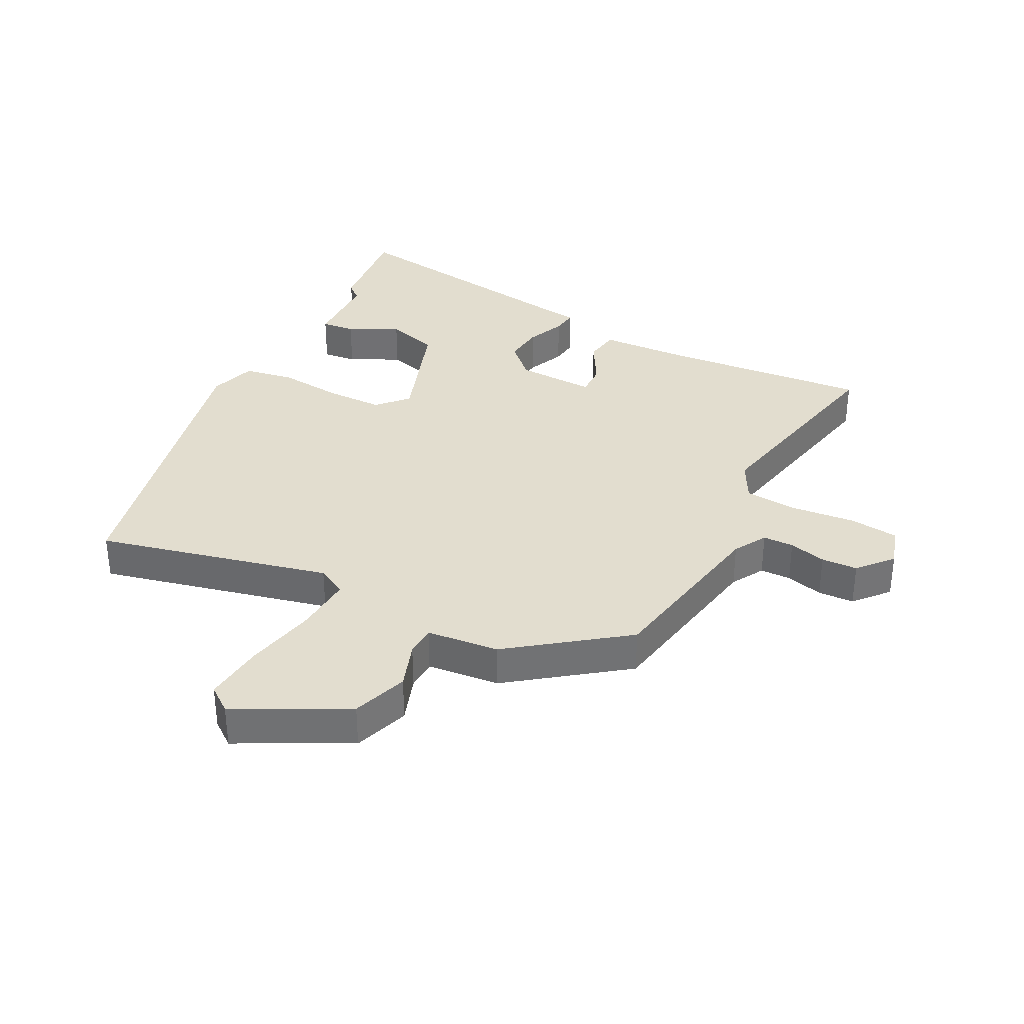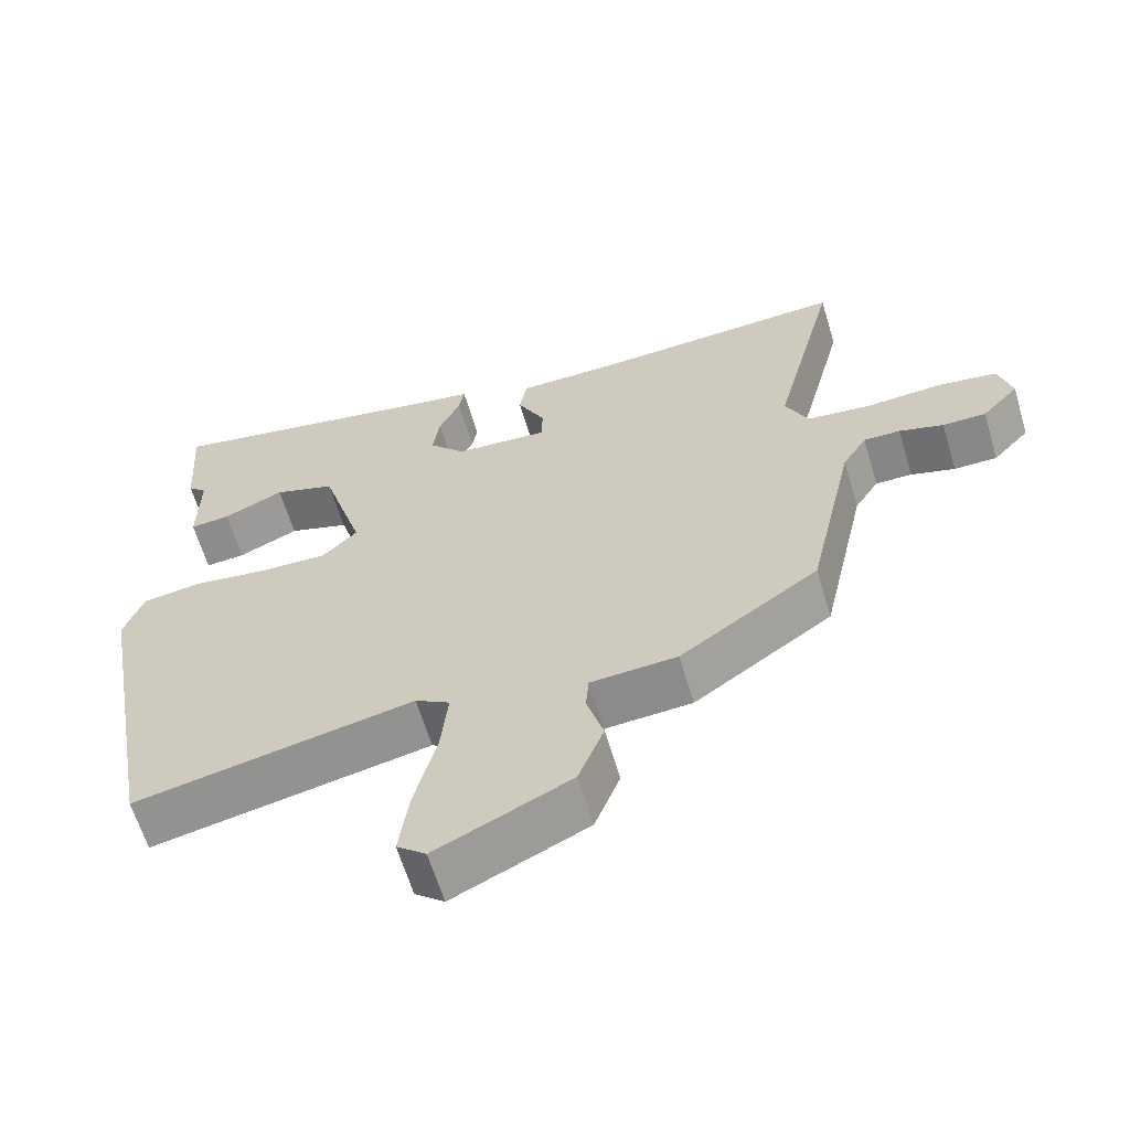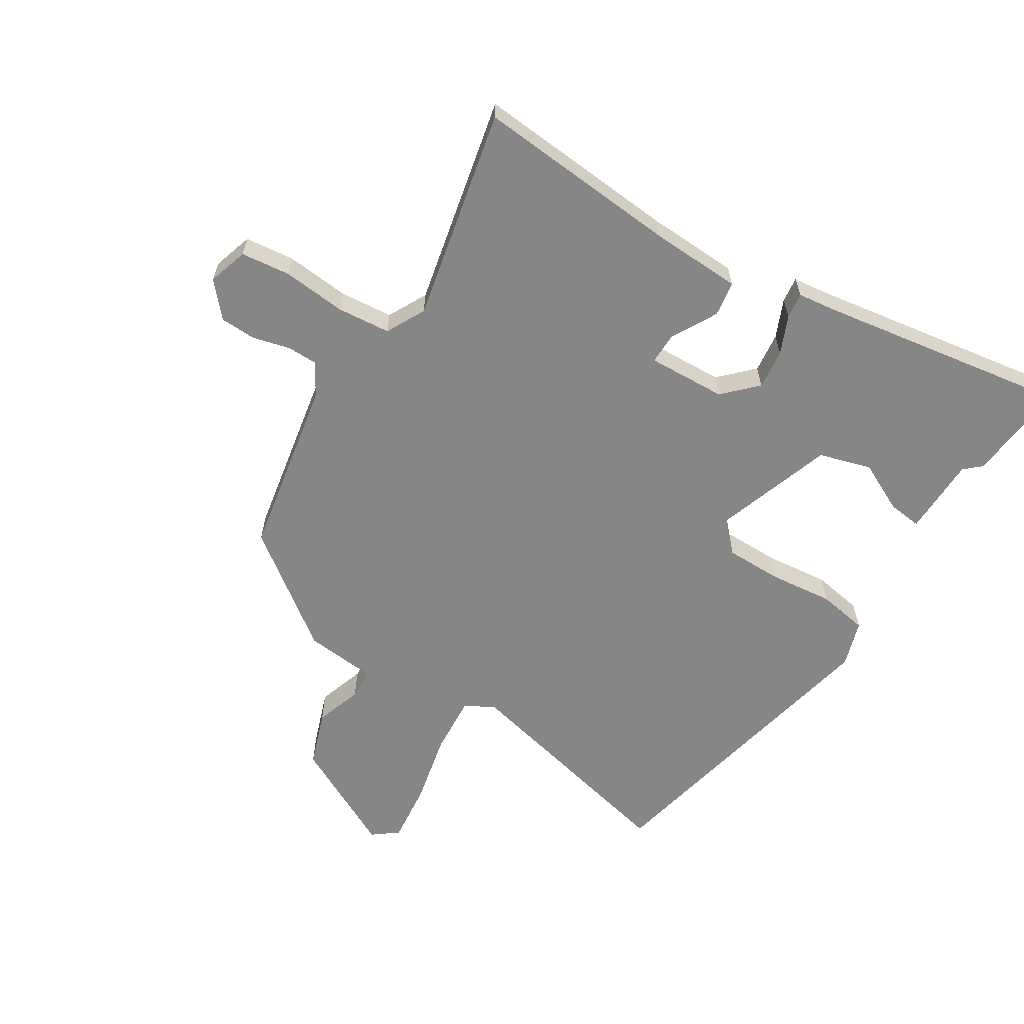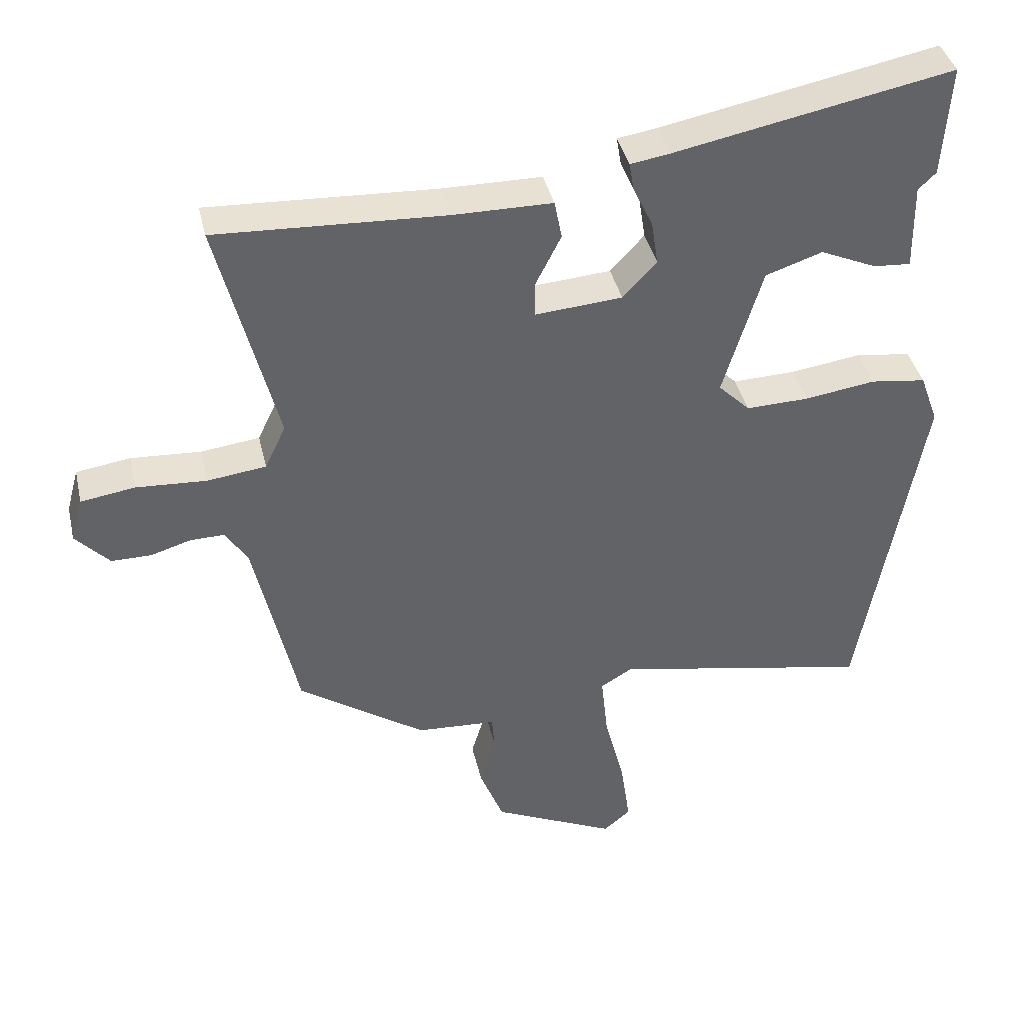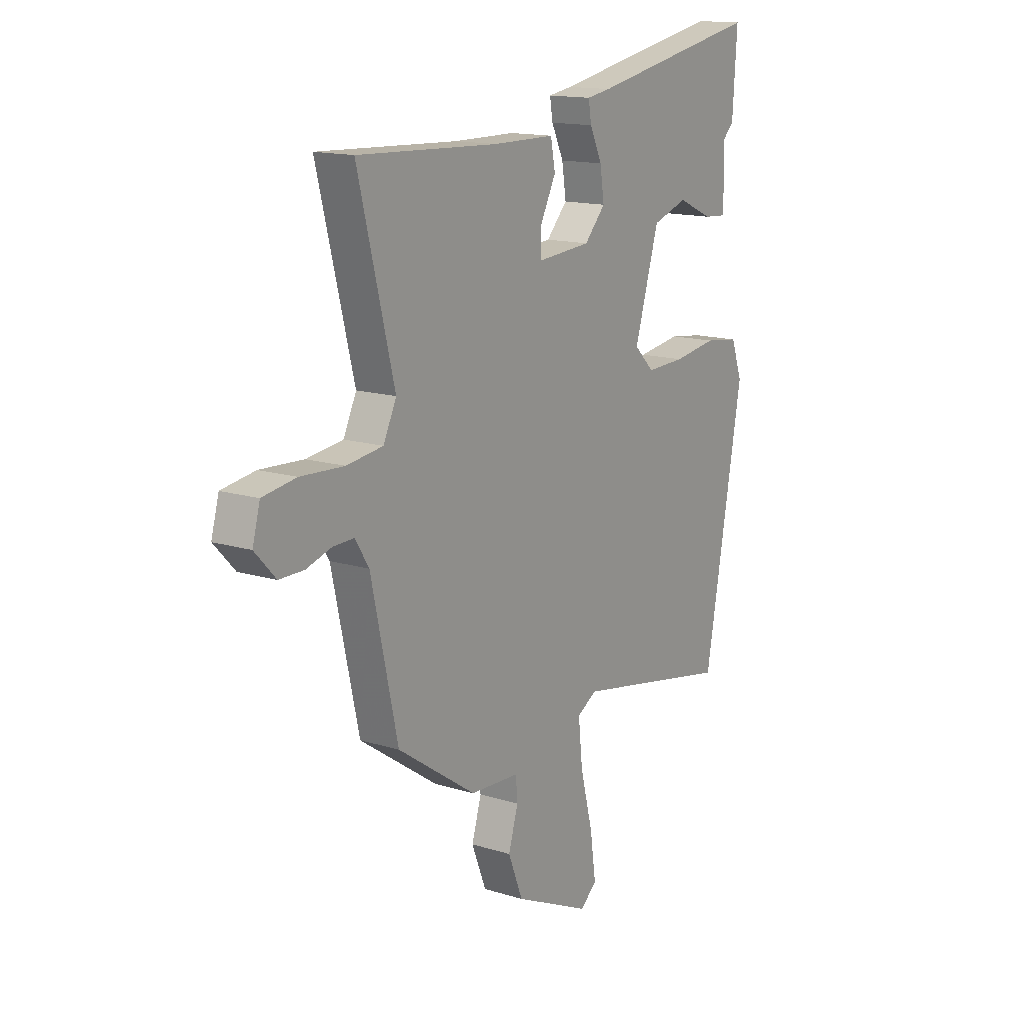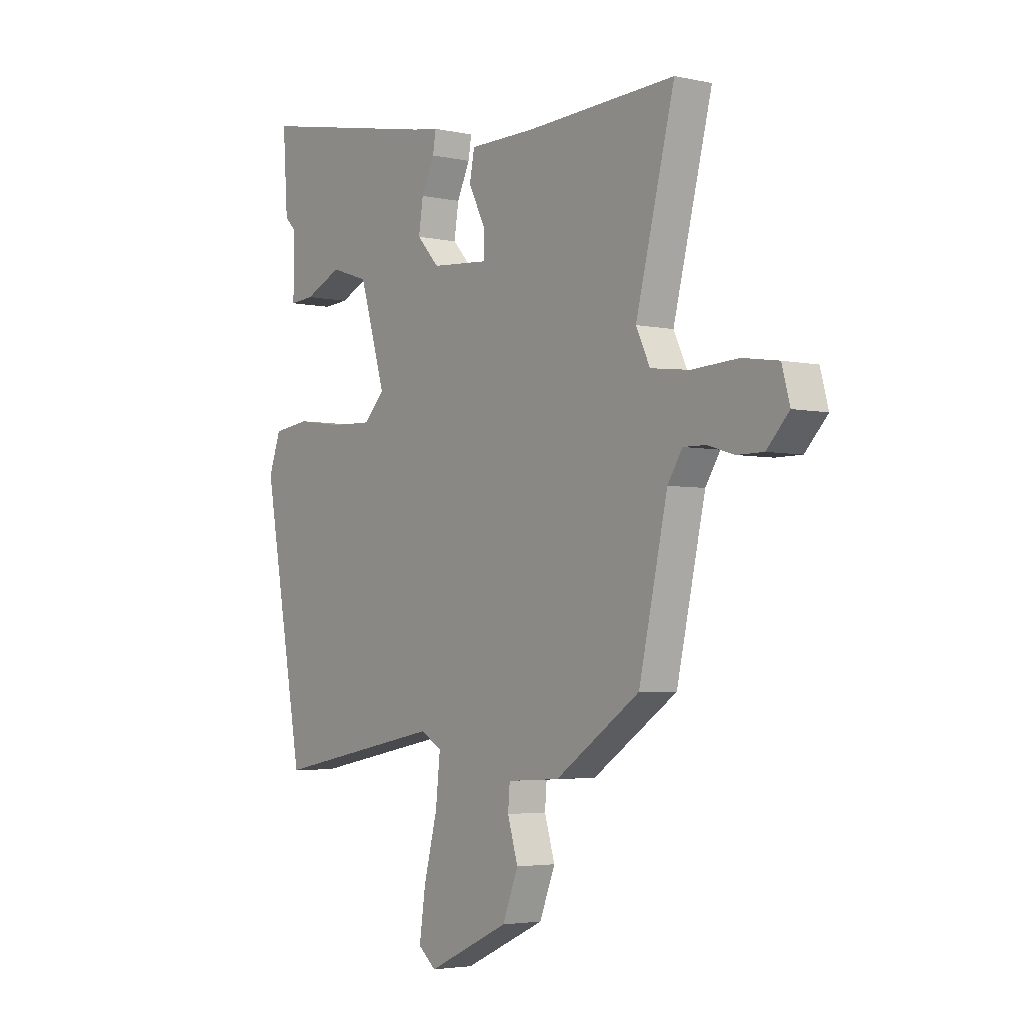
<metadata>
{"format":"obj","ext":"obj","renderer":"f3d","projection":"perspective","resolution":1024,"background":"white","views":[{"elev":34.9,"azim":-155.2,"up":"+Y"},{"elev":-62.7,"azim":-163.3,"up":"+Z"},{"elev":-62.0,"azim":-34.0,"up":"+Y"},{"elev":39.6,"azim":-12.8,"up":"+Z"},{"elev":14.8,"azim":-56.4,"up":"+Z"},{"elev":-3.7,"azim":-126.5,"up":"+Z"}]}
</metadata>
<code>
v 0.453 0.07 -0.525
v 0.071 0.07 -0.451
v 0.024 0.07 -0.479
v 0.034 0.07 -0.574
v 0.064 0.07 -0.691
v 0.078 0.07 -0.789
v 0.038 0.07 -0.822
v -0.145 0.07 -0.737
v -0.18 0.07 -0.648
v -0.157 0.07 -0.571
v -0.161 0.07 -0.521
v -0.279 0.07 -0.514
v -0.468 0.07 -0.385
v -0.532 0.07 -0.097
v -0.565 0.07 -0.045
v -0.615 0.07 -0.046
v -0.675 0.07 -0.064
v -0.734 0.07 -0.064
v -0.784 0.07 -0.011
v -0.766 0.07 0.055
v -0.686 0.07 0.067
v -0.582 0.07 0.061
v -0.495 0.07 0.072
v -0.464 0.07 0.137
v -0.551 0.07 0.48
v -0.214 0.07 0.464
v -0.067 0.07 0.463
v -0.056 0.07 0.406
v -0.094 0.07 0.331
v -0.093 0.07 0.279
v 0.035 0.07 0.289
v 0.085 0.07 0.343
v 0.075 0.07 0.408
v 0.046 0.07 0.469
v 0.039 0.07 0.511
v 0.096 0.07 0.52
v 0.507 0.07 0.6
v 0.496 0.07 0.435
v 0.47 0.07 0.41
v 0.472 0.07 0.282
v 0.417 0.07 0.286
v 0.334 0.07 0.323
v 0.25 0.07 0.295
v 0.192 0.07 0.102
v 0.239 0.07 0.055
v 0.332 0.07 0.058
v 0.436 0.07 0.073
v 0.518 0.07 0.062
v 0.545 0.07 -0.013
v 0.453 0 -0.525
v 0.071 0 -0.451
v 0.024 0 -0.479
v 0.034 0 -0.574
v 0.064 0 -0.691
v 0.078 0 -0.789
v 0.038 0 -0.822
v -0.145 0 -0.737
v -0.18 0 -0.648
v -0.157 0 -0.571
v -0.161 0 -0.521
v -0.279 0 -0.514
v -0.468 0 -0.385
v -0.532 0 -0.097
v -0.565 0 -0.045
v -0.615 0 -0.046
v -0.675 0 -0.064
v -0.734 0 -0.064
v -0.784 0 -0.011
v -0.766 0 0.055
v -0.686 0 0.067
v -0.582 0 0.061
v -0.495 0 0.072
v -0.464 0 0.137
v -0.551 0 0.48
v -0.214 0 0.464
v -0.067 0 0.463
v -0.056 0 0.406
v -0.094 0 0.331
v -0.093 0 0.279
v 0.035 0 0.289
v 0.085 0 0.343
v 0.075 0 0.408
v 0.046 0 0.469
v 0.039 0 0.511
v 0.096 0 0.52
v 0.507 0 0.6
v 0.496 0 0.435
v 0.47 0 0.41
v 0.472 0 0.282
v 0.417 0 0.286
v 0.334 0 0.323
v 0.25 0 0.295
v 0.192 0 0.102
v 0.239 0 0.055
v 0.332 0 0.058
v 0.436 0 0.073
v 0.518 0 0.062
v 0.545 0 -0.013
f 49 1 2
f 48 49 2
f 47 48 2
f 46 47 2
f 45 46 2 3
f 44 45 3
f 39 40 41 42
f 39 42 43
f 38 39 43
f 37 38 43
f 36 37 43
f 35 36 43
f 34 35 43
f 33 34 43
f 32 33 43 44
f 26 27 28 29
f 26 29 30
f 25 26 30
f 24 25 30
f 23 24 30 31
f 20 21 22
f 19 20 22
f 18 19 22
f 17 18 22
f 16 17 22
f 15 16 22 23
f 14 15 23 31
f 13 14 31
f 12 13 31
f 11 12 31
f 8 9 10
f 7 8 10
f 6 7 10
f 5 6 10
f 4 5 10
f 3 4 10 11
f 31 32 44
f 11 31 44
f 3 11 44
f 51 50 98
f 51 98 97
f 51 97 96
f 51 96 95
f 52 51 95 94
f 52 94 93
f 91 90 89 88
f 92 91 88
f 92 88 87
f 92 87 86
f 92 86 85
f 92 85 84
f 92 84 83
f 92 83 82
f 93 92 82 81
f 78 77 76 75
f 79 78 75
f 79 75 74
f 79 74 73
f 80 79 73 72
f 71 70 69
f 71 69 68
f 71 68 67
f 71 67 66
f 71 66 65
f 72 71 65 64
f 80 72 64 63
f 80 63 62
f 80 62 61
f 80 61 60
f 59 58 57
f 59 57 56
f 59 56 55
f 59 55 54
f 59 54 53
f 60 59 53 52
f 93 81 80
f 93 80 60
f 93 60 52
f 1 50 51 2
f 2 51 52 3
f 3 52 53 4
f 4 53 54 5
f 5 54 55 6
f 6 55 56 7
f 7 56 57 8
f 8 57 58 9
f 9 58 59 10
f 10 59 60 11
f 11 60 61 12
f 12 61 62 13
f 13 62 63 14
f 14 63 64 15
f 15 64 65 16
f 16 65 66 17
f 17 66 67 18
f 18 67 68 19
f 19 68 69 20
f 20 69 70 21
f 21 70 71 22
f 22 71 72 23
f 23 72 73 24
f 24 73 74 25
f 25 74 75 26
f 26 75 76 27
f 27 76 77 28
f 28 77 78 29
f 29 78 79 30
f 30 79 80 31
f 31 80 81 32
f 32 81 82 33
f 33 82 83 34
f 34 83 84 35
f 35 84 85 36
f 36 85 86 37
f 37 86 87 38
f 38 87 88 39
f 39 88 89 40
f 40 89 90 41
f 41 90 91 42
f 42 91 92 43
f 43 92 93 44
f 44 93 94 45
f 45 94 95 46
f 46 95 96 47
f 47 96 97 48
f 48 97 98 49
f 49 98 50 1

</code>
